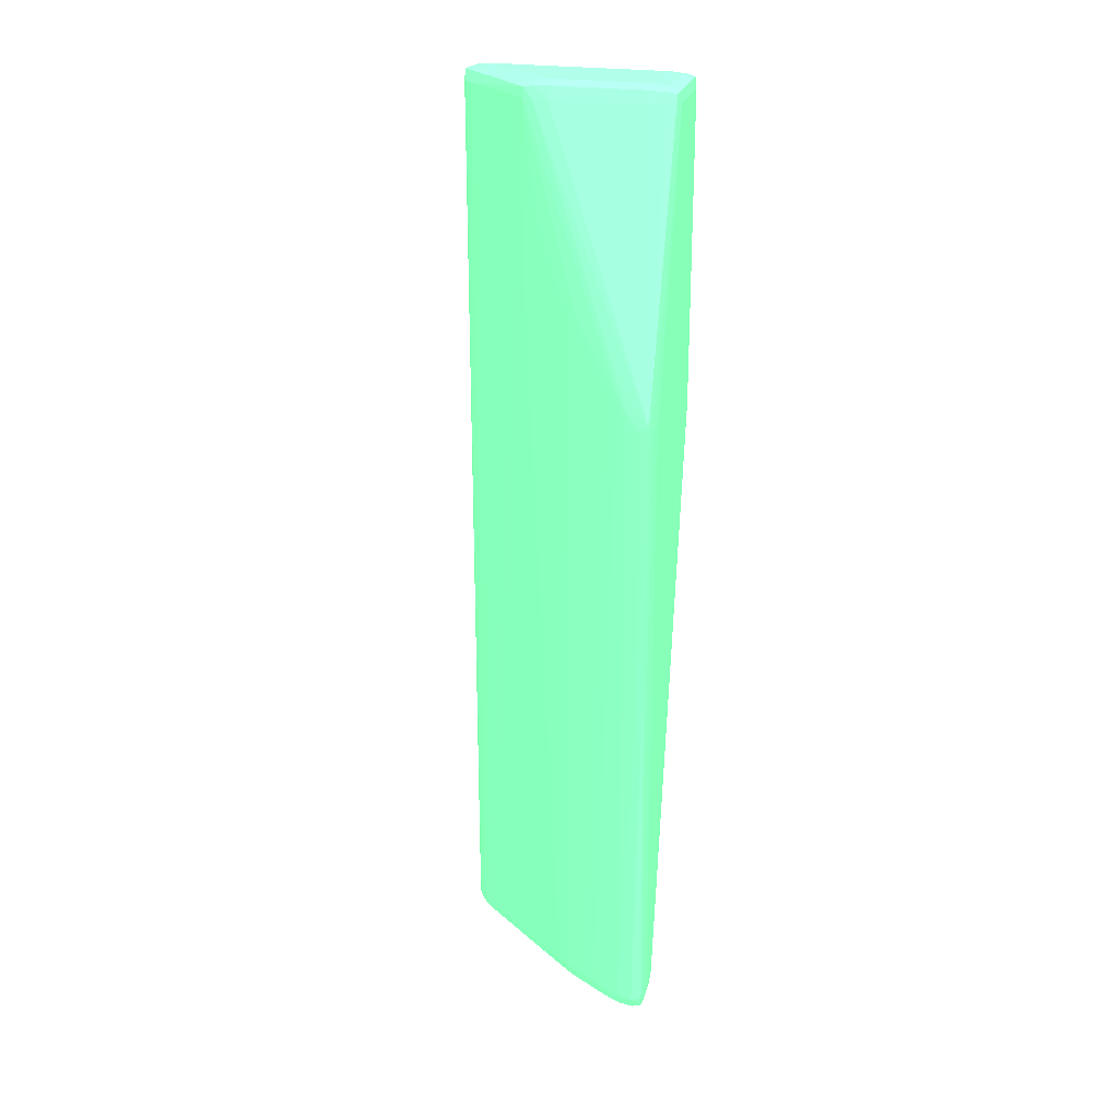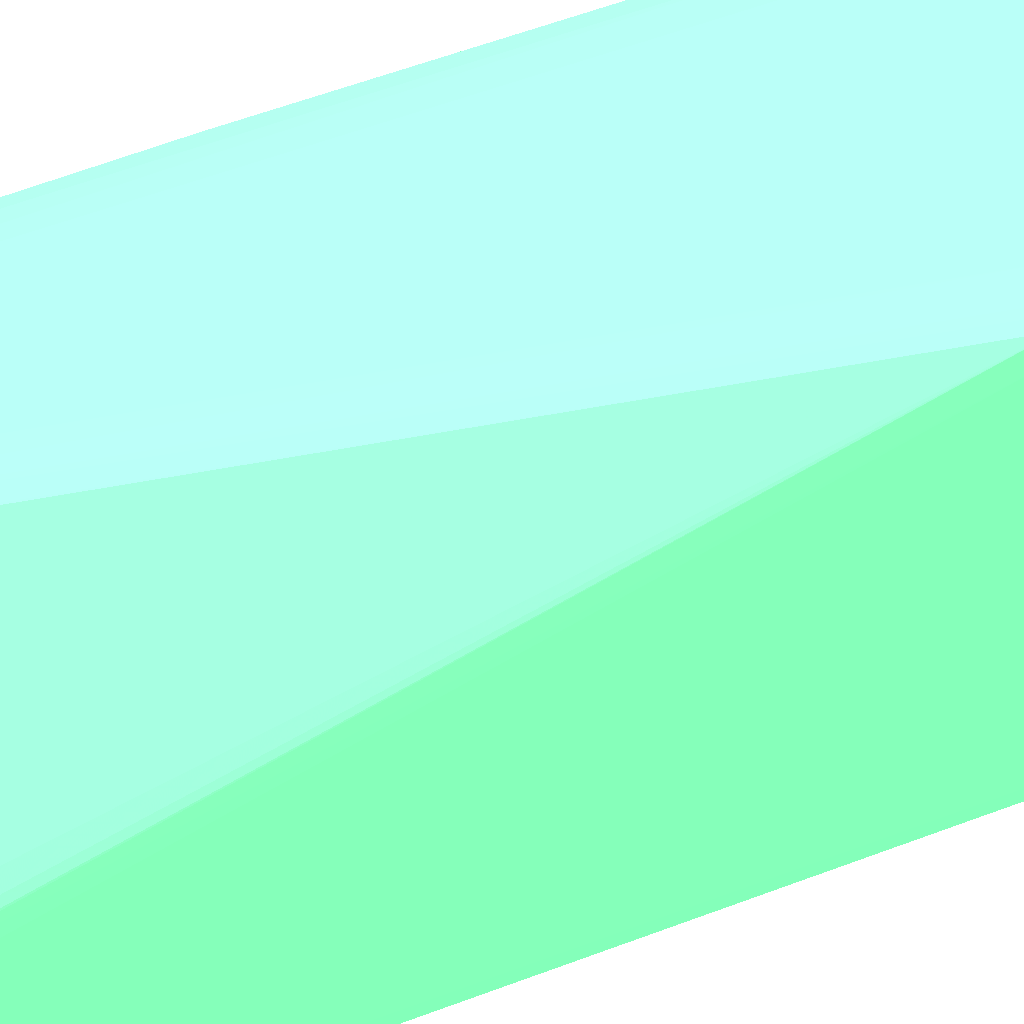
<metadata>
{"format":"obj","ext":"obj","renderer":"f3d","projection":"perspective","resolution":1024,"background":"white","views":[{"elev":24.4,"azim":104.4,"up":"+Z"},{"elev":46.8,"azim":-114.5,"up":"+Y"}]}
</metadata>
<code>
v 0.03395 -0.0343 -0.05239 0.3804 0.7882 0.5255
v 0.03358 -0.03421 -0.05239 0.3804 0.7882 0.5255
v 0.03359 -0.03421 -0.05276 0.3804 0.7882 0.5255
v 0.03395 -0.03425 -0.05282 0.3804 0.7882 0.5255
v 0.03448 -0.03426 -0.05283 0.3804 0.7882 0.5255
v 0.03457 -0.03429 -0.05239 0.3804 0.7882 0.5255
v 0.03395 -0.0343 -0.009749 0.3804 0.7882 0.5255
v 0.03354 -0.03384 -0.05239 0.3804 0.7882 0.5255
v 0.03358 -0.03421 -0.009749 0.3804 0.7882 0.5255
v 0.03357 -0.03384 -0.0528 0.3804 0.7882 0.5255
v 0.03395 -0.03384 -0.05296 0.3804 0.7882 0.5255
v 0.03522 -0.03368 -0.05289 0.3804 0.7882 0.5255
v 0.03493 -0.03415 -0.05239 0.3804 0.7882 0.5255
v 0.03471 -0.03389 -0.05296 0.3804 0.7882 0.5255
v 0.03457 -0.03429 -0.009749 0.3804 0.7882 0.5255
v 0.03448 -0.03426 -0.009308 0.3804 0.7882 0.5255
v 0.03395 -0.03425 -0.009321 0.3804 0.7882 0.5255
v 0.03359 -0.03421 -0.009382 0.3804 0.7882 0.5255
v 0.0335 -0.03312 -0.05239 0.3804 0.7882 0.5255
v 0.03354 -0.03384 -0.009749 0.3804 0.7882 0.5255
v 0.03355 -0.03312 -0.05282 0.3804 0.7882 0.5255
v 0.03395 -0.03312 -0.05302 0.3804 0.7882 0.5255
v 0.03468 -0.03312 -0.05315 0.3804 0.7882 0.5255
v 0.0395 -0.02857 -0.05287 0.3804 0.7882 0.5255
v 0.03589 -0.03292 -0.05287 0.3804 0.7882 0.5255
v 0.03531 -0.03379 -0.05239 0.3804 0.7882 0.5255
v 0.03543 -0.03315 -0.05298 0.3804 0.7882 0.5255
v 0.03531 -0.03379 -0.05167 0.3804 0.7882 0.5255
v 0.03493 -0.03415 -0.009749 0.3804 0.7882 0.5255
v 0.03522 -0.03368 -0.009256 0.3804 0.7882 0.5255
v 0.03471 -0.03389 -0.009183 0.3804 0.7882 0.5255
v 0.03395 -0.03384 -0.009187 0.3804 0.7882 0.5255
v 0.03357 -0.03384 -0.009347 0.3804 0.7882 0.5255
v 0.0335 -0.0324 -0.05239 0.3804 0.7882 0.5255
v 0.0335 -0.03312 -0.009749 0.3804 0.7882 0.5255
v 0.03355 -0.0324 -0.05282 0.3804 0.7882 0.5255
v 0.03395 -0.0324 -0.05302 0.3804 0.7882 0.5255
v 0.03468 -0.03167 -0.05315 0.3804 0.7882 0.5255
v 0.03829 -0.02878 -0.05315 0.3804 0.7882 0.5255
v 0.0354 -0.0324 -0.05314 0.3804 0.7882 0.5255
v 0.04016 -0.02779 -0.05283 0.3804 0.7882 0.5255
v 0.03957 -0.02865 -0.05239 0.3804 0.7882 0.5255
v 0.03567 -0.03337 -0.05239 0.3804 0.7882 0.5255
v 0.03974 -0.02804 -0.05295 0.3804 0.7882 0.5255
v 0.03567 -0.03337 -0.05167 0.3804 0.7882 0.5255
v 0.03567 -0.03338 -0.0495 0.3804 0.7882 0.5255
v 0.03901 -0.02806 -0.05314 0.3804 0.7882 0.5255
v 0.03974 -0.02734 -0.05311 0.3804 0.7882 0.5255
v 0.03904 -0.0288 -0.05298 0.3804 0.7882 0.5255
v 0.03599 -0.03302 -0.04372 0.3804 0.7882 0.5255
v 0.03531 -0.03379 -0.01047 0.3804 0.7882 0.5255
v 0.03531 -0.03379 -0.009749 0.3804 0.7882 0.5255
v 0.03591 -0.03293 -0.009265 0.3804 0.7882 0.5255
v 0.03614 -0.03241 -0.00917 0.3804 0.7882 0.5255
v 0.03543 -0.03315 -0.009157 0.3804 0.7882 0.5255
v 0.03468 -0.03312 -0.008992 0.3804 0.7882 0.5255
v 0.03395 -0.03312 -0.009122 0.3804 0.7882 0.5255
v 0.03355 -0.03312 -0.009321 0.3804 0.7882 0.5255
v 0.03355 -0.03191 -0.05239 0.3804 0.7882 0.5255
v 0.03356 -0.03195 -0.0528 0.3804 0.7882 0.5255
v 0.0335 -0.02517 -0.02348 0.3804 0.7882 0.5255
v 0.03354 -0.02445 -0.02421 0.3804 0.7882 0.5255
v 0.0335 -0.02517 -0.009749 0.3804 0.7882 0.5255
v 0.03393 -0.0317 -0.05294 0.3804 0.7882 0.5255
v 0.03901 -0.02589 -0.05312 0.3804 0.7882 0.5255
v 0.03974 -0.02517 -0.05315 0.3804 0.7882 0.5255
v 0.03463 -0.0309 -0.05299 0.3804 0.7882 0.5255
v 0.0354 -0.03023 -0.05306 0.3804 0.7882 0.5255
v 0.03974 -0.02445 -0.05305 0.3804 0.7882 0.5255
v 0.03974 -0.02661 -0.05315 0.3804 0.7882 0.5255
v 0.04046 -0.02589 -0.05315 0.3804 0.7882 0.5255
v 0.0403 -0.02734 -0.05291 0.3804 0.7882 0.5255
v 0.04095 -0.02646 -0.05288 0.3804 0.7882 0.5255
v 0.04157 -0.02558 -0.0528 0.3804 0.7882 0.5255
v 0.04078 -0.02693 -0.05239 0.3804 0.7882 0.5255
v 0.04019 -0.02784 -0.05239 0.3804 0.7882 0.5255
v 0.03993 -0.0282 -0.05239 0.3804 0.7882 0.5255
v 0.03635 -0.03259 -0.04444 0.3804 0.7882 0.5255
v 0.03802 -0.0307 -0.01698 0.3804 0.7882 0.5255
v 0.03802 -0.0307 -0.0177 0.3804 0.7882 0.5255
v 0.04051 -0.02667 -0.05299 0.3804 0.7882 0.5255
v 0.03667 -0.03225 -0.03432 0.3804 0.7882 0.5255
v 0.03667 -0.03225 -0.0336 0.3804 0.7882 0.5255
v 0.04118 -0.02517 -0.05308 0.3804 0.7882 0.5255
v 0.03599 -0.03302 -0.009749 0.3804 0.7882 0.5255
v 0.03799 -0.03067 -0.009317 0.3804 0.7882 0.5255
v 0.0373 -0.03142 -0.009295 0.3804 0.7882 0.5255
v 0.03661 -0.03217 -0.009278 0.3804 0.7882 0.5255
v 0.03685 -0.03167 -0.009187 0.3804 0.7882 0.5255
v 0.03757 -0.03023 -0.009036 0.3804 0.7882 0.5255
v 0.03684 -0.03095 -0.009023 0.3804 0.7882 0.5255
v 0.0354 -0.0324 -0.008997 0.3804 0.7882 0.5255
v 0.03757 -0.0295 -0.008992 0.3804 0.7882 0.5255
v 0.03468 -0.02517 -0.008992 0.3804 0.7882 0.5255
v 0.03395 -0.02517 -0.009122 0.3804 0.7882 0.5255
v 0.03355 -0.02517 -0.009321 0.3804 0.7882 0.5255
v 0.03358 -0.02408 -0.02468 0.3804 0.7882 0.5255
v 0.03371 -0.03155 -0.05239 0.3804 0.7882 0.5255
v 0.03415 -0.03111 -0.05289 0.3804 0.7882 0.5255
v 0.03354 -0.02445 -0.009749 0.3804 0.7882 0.5255
v 0.03358 -0.02407 -0.02421 0.3804 0.7882 0.5255
v 0.03356 -0.02445 -0.009347 0.3804 0.7882 0.5255
v 0.04046 -0.02445 -0.05307 0.3804 0.7882 0.5255
v 0.04046 -0.02517 -0.05315 0.3804 0.7882 0.5255
v 0.03922 -0.02445 -0.05289 0.3804 0.7882 0.5255
v 0.03933 -0.02405 -0.0528 0.3804 0.7882 0.5255
v 0.03974 -0.02401 -0.05285 0.3804 0.7882 0.5255
v 0.04046 -0.02399 -0.05287 0.3804 0.7882 0.5255
v 0.04119 -0.02585 -0.05293 0.3804 0.7882 0.5255
v 0.04168 -0.02517 -0.05288 0.3804 0.7882 0.5255
v 0.04182 -0.02517 -0.05239 0.3804 0.7882 0.5255
v 0.04159 -0.02561 -0.05239 0.3804 0.7882 0.5255
v 0.04138 -0.02597 -0.05239 0.3804 0.7882 0.5255
v 0.04101 -0.02657 -0.05239 0.3804 0.7882 0.5255
v 0.04079 -0.02693 -0.05167 0.3804 0.7882 0.5255
v 0.04052 -0.02734 -0.05167 0.3804 0.7882 0.5255
v 0.04019 -0.02784 -0.04444 0.3804 0.7882 0.5255
v 0.03993 -0.02819 -0.01842 0.3804 0.7882 0.5255
v 0.03957 -0.02868 -0.0177 0.3804 0.7882 0.5255
v 0.03867 -0.02989 -0.01481 0.3804 0.7882 0.5255
v 0.03839 -0.03026 -0.01481 0.3804 0.7882 0.5255
v 0.03803 -0.0307 -0.01553 0.3804 0.7882 0.5255
v 0.03803 -0.0307 -0.01336 0.3804 0.7882 0.5255
v 0.03735 -0.03147 -0.02276 0.3804 0.7882 0.5255
v 0.03667 -0.03225 -0.009749 0.3804 0.7882 0.5255
v 0.04118 -0.02445 -0.05307 0.3804 0.7882 0.5255
v 0.04177 -0.02445 -0.05292 0.3804 0.7882 0.5255
v 0.03809 -0.03023 -0.009235 0.3804 0.7882 0.5255
v 0.03755 -0.03092 -0.009213 0.3804 0.7882 0.5255
v 0.03735 -0.03147 -0.009749 0.3804 0.7882 0.5255
v 0.03771 -0.03106 -0.009749 0.3804 0.7882 0.5255
v 0.03803 -0.0307 -0.009749 0.3804 0.7882 0.5255
v 0.03826 -0.03023 -0.009749 0.3804 0.7882 0.5255
v 0.03815 -0.0295 -0.009187 0.3804 0.7882 0.5255
v 0.03757 -0.02517 -0.008992 0.3804 0.7882 0.5255
v 0.03468 -0.02445 -0.00907 0.3804 0.7882 0.5255
v 0.03395 -0.02445 -0.009187 0.3804 0.7882 0.5255
v 0.03395 -0.02398 -0.02421 0.3804 0.7882 0.5255
v 0.0339 -0.02402 -0.02492 0.3804 0.7882 0.5255
v 0.03931 -0.02403 -0.05239 0.3804 0.7882 0.5255
v 0.03407 -0.03101 -0.05239 0.3804 0.7882 0.5255
v 0.03503 -0.02985 -0.05277 0.3804 0.7882 0.5255
v 0.03358 -0.02408 -0.009377 0.3804 0.7882 0.5255
v 0.03358 -0.02407 -0.009749 0.3804 0.7882 0.5255
v 0.03974 -0.02394 -0.05239 0.3804 0.7882 0.5255
v 0.04046 -0.0239 -0.05239 0.3804 0.7882 0.5255
v 0.04118 -0.02399 -0.05287 0.3804 0.7882 0.5255
v 0.042 -0.02445 -0.05239 0.3804 0.7882 0.5255
v 0.04182 -0.02517 -0.05167 0.3804 0.7882 0.5255
v 0.04201 -0.02445 -0.05167 0.3804 0.7882 0.5255
v 0.04217 -0.02445 -0.03649 0.3804 0.7882 0.5255
v 0.04159 -0.02561 -0.05095 0.3804 0.7882 0.5255
v 0.04183 -0.02517 -0.05095 0.3804 0.7882 0.5255
v 0.04184 -0.02517 -0.04734 0.3804 0.7882 0.5255
v 0.04185 -0.02517 -0.04661 0.3804 0.7882 0.5255
v 0.04185 -0.02517 -0.04517 0.3804 0.7882 0.5255
v 0.04187 -0.02517 -0.04083 0.3804 0.7882 0.5255
v 0.04159 -0.02561 -0.04806 0.3804 0.7882 0.5255
v 0.04138 -0.02598 -0.04806 0.3804 0.7882 0.5255
v 0.04138 -0.02598 -0.04734 0.3804 0.7882 0.5255
v 0.04138 -0.02598 -0.04589 0.3804 0.7882 0.5255
v 0.04138 -0.02598 -0.04372 0.3804 0.7882 0.5255
v 0.04138 -0.02599 -0.04227 0.3804 0.7882 0.5255
v 0.04139 -0.026 -0.03649 0.3804 0.7882 0.5255
v 0.04139 -0.026 -0.03504 0.3804 0.7882 0.5255
v 0.04139 -0.026 -0.03288 0.3804 0.7882 0.5255
v 0.04103 -0.02657 -0.0336 0.3804 0.7882 0.5255
v 0.04079 -0.02693 -0.04806 0.3804 0.7882 0.5255
v 0.04139 -0.02601 -0.02999 0.3804 0.7882 0.5255
v 0.04139 -0.02601 -0.02565 0.3804 0.7882 0.5255
v 0.04139 -0.02601 -0.02276 0.3804 0.7882 0.5255
v 0.04052 -0.02734 -0.01987 0.3804 0.7882 0.5255
v 0.04019 -0.02784 -0.04011 0.3804 0.7882 0.5255
v 0.04019 -0.02783 -0.01915 0.3804 0.7882 0.5255
v 0.04019 -0.02783 -0.01842 0.3804 0.7882 0.5255
v 0.03771 -0.03106 -0.01698 0.3804 0.7882 0.5255
v 0.04169 -0.02402 -0.05283 0.3804 0.7882 0.5255
v 0.03838 -0.0295 -0.009749 0.3804 0.7882 0.5255
v 0.04161 -0.02565 -0.02131 0.3804 0.7882 0.5255
v 0.04159 -0.02561 -0.02087 0.3804 0.7882 0.5255
v 0.04227 -0.02412 -0.02239 0.3804 0.7882 0.5255
v 0.03815 -0.02517 -0.009187 0.3804 0.7882 0.5255
v 0.03811 -0.02445 -0.009226 0.3804 0.7882 0.5255
v 0.03757 -0.02445 -0.00907 0.3804 0.7882 0.5255
v 0.03468 -0.02399 -0.009269 0.3804 0.7882 0.5255
v 0.03395 -0.02403 -0.009321 0.3804 0.7882 0.5255
v 0.03468 -0.0239 -0.02421 0.3804 0.7882 0.5255
v 0.03468 -0.02392 -0.02493 0.3804 0.7882 0.5255
v 0.03395 -0.02398 -0.009749 0.3804 0.7882 0.5255
v 0.04118 -0.0239 -0.05239 0.3804 0.7882 0.5255
v 0.04177 -0.02399 -0.05239 0.3804 0.7882 0.5255
v 0.04227 -0.02408 -0.03397 0.3804 0.7882 0.5255
v 0.04217 -0.02445 -0.03577 0.3804 0.7882 0.5255
v 0.04187 -0.02517 -0.04011 0.3804 0.7882 0.5255
v 0.04187 -0.02517 -0.03938 0.3804 0.7882 0.5255
v 0.04218 -0.02445 -0.03504 0.3804 0.7882 0.5255
v 0.04218 -0.02445 -0.0336 0.3804 0.7882 0.5255
v 0.04218 -0.02445 -0.03288 0.3804 0.7882 0.5255
v 0.04218 -0.02446 -0.03143 0.3804 0.7882 0.5255
v 0.04219 -0.02448 -0.02565 0.3804 0.7882 0.5255
v 0.04219 -0.02449 -0.02276 0.3804 0.7882 0.5255
v 0.04188 -0.02517 -0.03649 0.3804 0.7882 0.5255
v 0.04161 -0.02564 -0.03577 0.3804 0.7882 0.5255
v 0.04161 -0.02564 -0.03071 0.3804 0.7882 0.5255
v 0.04161 -0.02565 -0.02638 0.3804 0.7882 0.5255
v 0.04162 -0.02565 -0.02276 0.3804 0.7882 0.5255
v 0.04162 -0.02565 -0.02204 0.3804 0.7882 0.5255
v 0.04103 -0.02657 -0.02131 0.3804 0.7882 0.5255
v 0.04139 -0.02601 -0.02204 0.3804 0.7882 0.5255
v 0.04103 -0.02657 -0.02059 0.3804 0.7882 0.5255
v 0.03838 -0.02517 -0.009749 0.3804 0.7882 0.5255
v 0.04139 -0.02601 -0.02131 0.3804 0.7882 0.5255
v 0.04191 -0.02517 -0.02276 0.3804 0.7882 0.5255
v 0.04189 -0.02517 -0.02204 0.3804 0.7882 0.5255
v 0.04228 -0.02413 -0.02276 0.3804 0.7882 0.5255
v 0.04227 -0.02408 -0.02239 0.3804 0.7882 0.5255
v 0.03829 -0.02445 -0.009749 0.3804 0.7882 0.5255
v 0.03802 -0.02402 -0.009308 0.3804 0.7882 0.5255
v 0.03757 -0.02399 -0.009269 0.3804 0.7882 0.5255
v 0.03468 -0.0239 -0.009749 0.3804 0.7882 0.5255
v 0.04189 -0.02399 -0.03649 0.3804 0.7882 0.5255
v 0.04118 -0.0239 -0.02276 0.3804 0.7882 0.5255
v 0.0419 -0.02398 -0.02348 0.3804 0.7882 0.5255
v 0.0419 -0.02399 -0.02565 0.3804 0.7882 0.5255
v 0.0419 -0.02399 -0.03577 0.3804 0.7882 0.5255
v 0.04227 -0.02408 -0.03143 0.3804 0.7882 0.5255
v 0.04227 -0.02408 -0.03215 0.3804 0.7882 0.5255
v 0.04227 -0.02409 -0.03215 0.3804 0.7882 0.5255
v 0.0422 -0.02437 -0.03425 0.3804 0.7882 0.5255
v 0.04191 -0.02517 -0.02348 0.3804 0.7882 0.5255
v 0.0419 -0.02517 -0.02565 0.3804 0.7882 0.5255
v 0.04228 -0.02407 -0.02276 0.3804 0.7882 0.5255
v 0.0419 -0.02398 -0.02276 0.3804 0.7882 0.5255
v 0.03807 -0.02399 -0.009749 0.3804 0.7882 0.5255
v 0.03757 -0.0239 -0.009749 0.3804 0.7882 0.5255
v 0.0419 -0.02399 -0.03071 0.3804 0.7882 0.5255
v 0.04228 -0.02407 -0.02348 0.3804 0.7882 0.5255
v 0.0419 -0.02399 -0.0336 0.3804 0.7882 0.5255
v 0.04198 -0.02401 -0.03425 0.3804 0.7882 0.5255
v 0.04227 -0.02408 -0.02854 0.3804 0.7882 0.5255
v 0.04227 -0.02408 -0.02638 0.3804 0.7882 0.5255
f 1 2 3
f 1 3 4
f 1 4 5
f 1 5 6
f 1 6 15
f 1 15 7
f 1 7 9
f 1 9 2
f 2 8 3
f 2 9 20
f 2 20 8
f 3 10 11
f 3 11 4
f 3 8 10
f 4 11 5
f 5 12 13
f 5 13 6
f 5 11 14
f 5 14 12
f 6 13 29
f 6 29 15
f 7 15 16
f 7 16 17
f 7 17 18
f 7 18 9
f 8 19 10
f 8 20 35
f 8 35 19
f 9 18 20
f 10 19 21
f 10 21 22
f 10 22 11
f 11 22 23
f 11 23 14
f 12 24 25
f 12 25 26
f 12 26 13
f 12 14 27
f 12 27 24
f 13 26 28
f 13 28 51
f 13 51 29
f 14 23 27
f 15 29 16
f 16 30 31
f 16 31 32
f 16 32 17
f 16 29 30
f 17 32 18
f 18 33 20
f 18 32 33
f 19 34 36
f 19 36 21
f 19 35 63
f 19 63 61
f 19 61 34
f 20 33 35
f 21 36 37
f 21 37 22
f 22 37 38
f 22 38 23
f 23 38 66
f 23 66 104
f 23 104 70
f 23 70 39
f 23 39 40
f 23 40 27
f 24 41 42
f 24 42 43
f 24 43 25
f 24 27 44
f 24 44 41
f 25 43 26
f 26 43 45
f 26 45 46
f 26 46 28
f 27 40 47
f 27 47 48
f 27 48 49
f 27 49 44
f 28 46 50
f 28 50 85
f 28 85 51
f 29 51 52
f 29 52 30
f 30 53 54
f 30 54 55
f 30 55 31
f 30 52 53
f 31 55 56
f 31 56 32
f 32 56 57
f 32 57 33
f 33 57 58
f 33 58 35
f 34 59 60
f 34 60 36
f 34 61 62
f 34 62 59
f 35 58 96
f 35 96 63
f 36 60 37
f 37 60 64
f 37 64 38
f 38 65 66
f 38 64 67
f 38 67 68
f 38 68 69
f 38 69 65
f 39 70 71
f 39 71 47
f 39 47 40
f 41 44 72
f 41 72 73
f 41 73 74
f 41 74 75
f 41 75 76
f 41 76 77
f 41 77 42
f 42 78 43
f 42 77 79
f 42 79 80
f 42 80 78
f 43 78 80
f 43 80 79
f 43 79 45
f 44 49 48
f 44 48 81
f 44 81 72
f 45 79 46
f 46 79 82
f 46 82 83
f 46 83 50
f 47 71 48
f 48 84 81
f 48 71 84
f 50 83 125
f 50 125 85
f 51 85 52
f 52 85 86
f 52 86 87
f 52 87 88
f 52 88 53
f 53 88 89
f 53 89 54
f 54 89 90
f 54 90 55
f 55 90 91
f 55 91 92
f 55 92 56
f 56 92 93
f 56 93 135
f 56 135 94
f 56 94 95
f 56 95 57
f 57 95 96
f 57 96 58
f 59 62 97
f 59 97 60
f 60 97 98
f 60 98 99
f 60 99 64
f 61 63 100
f 61 100 62
f 62 100 144
f 62 144 101
f 62 101 97
f 63 96 102
f 63 102 100
f 64 99 67
f 65 69 66
f 66 69 103
f 66 103 126
f 66 126 104
f 67 69 68
f 67 99 105
f 67 105 69
f 69 105 106
f 69 106 107
f 69 107 108
f 69 108 103
f 70 104 71
f 71 104 84
f 72 81 73
f 73 81 109
f 73 109 110
f 73 110 74
f 74 110 111
f 74 111 112
f 74 112 113
f 74 113 114
f 74 114 75
f 75 114 115
f 75 115 76
f 76 115 116
f 76 116 172
f 76 172 117
f 76 117 77
f 77 117 118
f 77 118 119
f 77 119 120
f 77 120 121
f 77 121 79
f 79 121 122
f 79 122 83
f 79 83 82
f 81 84 109
f 83 122 123
f 83 123 124
f 83 124 130
f 83 130 125
f 84 126 127
f 84 127 110
f 84 110 109
f 84 104 126
f 85 125 86
f 86 128 129
f 86 129 87
f 86 125 130
f 86 130 131
f 86 131 132
f 86 132 133
f 86 133 128
f 87 129 88
f 88 129 89
f 89 129 90
f 90 93 91
f 90 129 128
f 90 128 134
f 90 134 93
f 91 93 92
f 93 134 182
f 93 182 135
f 94 136 137
f 94 137 95
f 94 135 184
f 94 184 136
f 95 137 102
f 95 102 96
f 97 101 138
f 97 138 139
f 97 139 140
f 97 140 106
f 97 106 141
f 97 141 98
f 98 141 99
f 99 141 142
f 99 142 106
f 99 106 105
f 100 102 143
f 100 143 144
f 101 144 189
f 101 189 138
f 102 137 143
f 103 108 147
f 103 147 126
f 106 142 141
f 106 140 145
f 106 145 107
f 107 145 146
f 107 146 108
f 108 146 190
f 108 190 147
f 110 127 148
f 110 148 111
f 111 149 112
f 111 148 150
f 111 150 151
f 111 151 149
f 112 152 113
f 112 149 153
f 112 153 154
f 112 154 155
f 112 155 156
f 112 156 157
f 112 157 152
f 113 152 158
f 113 158 159
f 113 159 114
f 114 159 160
f 114 160 161
f 114 161 162
f 114 162 163
f 114 163 164
f 114 164 165
f 114 165 166
f 114 166 115
f 115 167 168
f 115 168 116
f 115 166 169
f 115 169 170
f 115 170 171
f 115 171 167
f 116 168 167
f 116 167 208
f 116 208 172
f 117 173 118
f 117 172 173
f 118 174 175
f 118 175 132
f 118 132 120
f 118 120 119
f 118 173 174
f 120 132 121
f 121 132 123
f 121 123 122
f 123 132 131
f 123 131 176
f 123 176 124
f 124 176 131
f 124 131 130
f 126 147 177
f 126 177 127
f 127 177 148
f 128 133 178
f 128 178 134
f 132 175 179
f 132 179 133
f 133 179 180
f 133 180 181
f 133 181 178
f 134 178 211
f 134 211 182
f 135 182 183
f 135 183 184
f 136 185 186
f 136 186 137
f 136 184 219
f 136 219 185
f 137 186 143
f 138 187 188
f 138 188 145
f 138 145 139
f 138 189 220
f 138 220 187
f 139 145 140
f 143 189 144
f 143 186 189
f 145 188 187
f 145 187 146
f 146 187 220
f 146 220 235
f 146 235 222
f 146 222 190
f 147 190 177
f 148 177 191
f 148 191 192
f 148 192 150
f 149 151 193
f 149 193 196
f 149 196 153
f 150 192 151
f 151 192 193
f 152 157 194
f 152 194 195
f 152 195 158
f 153 196 154
f 154 196 155
f 155 196 156
f 156 196 197
f 156 197 157
f 157 197 198
f 157 198 199
f 157 199 200
f 157 200 201
f 157 201 194
f 158 195 202
f 158 202 203
f 158 203 159
f 159 203 160
f 160 203 161
f 161 203 162
f 162 203 204
f 162 204 163
f 163 204 205
f 163 205 164
f 164 205 206
f 164 206 165
f 165 206 166
f 166 206 207
f 166 207 169
f 167 171 209
f 167 209 208
f 169 207 170
f 170 207 171
f 171 207 209
f 172 208 210
f 172 210 175
f 172 175 174
f 172 174 173
f 175 210 179
f 177 190 191
f 178 181 216
f 178 216 211
f 179 210 212
f 179 212 207
f 179 207 213
f 179 213 214
f 179 214 180
f 180 214 181
f 181 201 215
f 181 215 232
f 181 232 216
f 181 214 201
f 182 211 183
f 183 211 217
f 183 217 218
f 183 218 184
f 184 218 219
f 185 219 235
f 185 235 220
f 185 220 186
f 186 220 189
f 190 221 191
f 190 222 233
f 190 233 223
f 190 223 224
f 190 224 221
f 191 221 192
f 192 221 225
f 192 225 226
f 192 226 227
f 192 227 228
f 192 228 200
f 192 200 199
f 192 199 198
f 192 198 197
f 192 197 229
f 192 229 193
f 193 229 196
f 194 201 195
f 195 201 202
f 196 229 197
f 200 215 201
f 200 228 215
f 201 214 213
f 201 213 230
f 201 230 231
f 201 231 202
f 202 231 203
f 203 231 230
f 203 230 204
f 204 230 205
f 205 230 206
f 206 230 213
f 206 213 207
f 207 212 209
f 208 209 212
f 208 212 210
f 211 216 217
f 215 228 227
f 215 227 232
f 216 232 233
f 216 233 234
f 216 234 218
f 216 218 217
f 218 234 235
f 218 235 219
f 221 224 236
f 221 236 225
f 222 235 233
f 223 233 232
f 223 232 237
f 223 237 224
f 224 237 236
f 225 238 237
f 225 237 239
f 225 239 226
f 225 236 238
f 226 239 240
f 226 240 241
f 226 241 227
f 227 241 232
f 232 241 237
f 233 235 234
f 236 237 238
f 237 241 240
f 237 240 239

</code>
